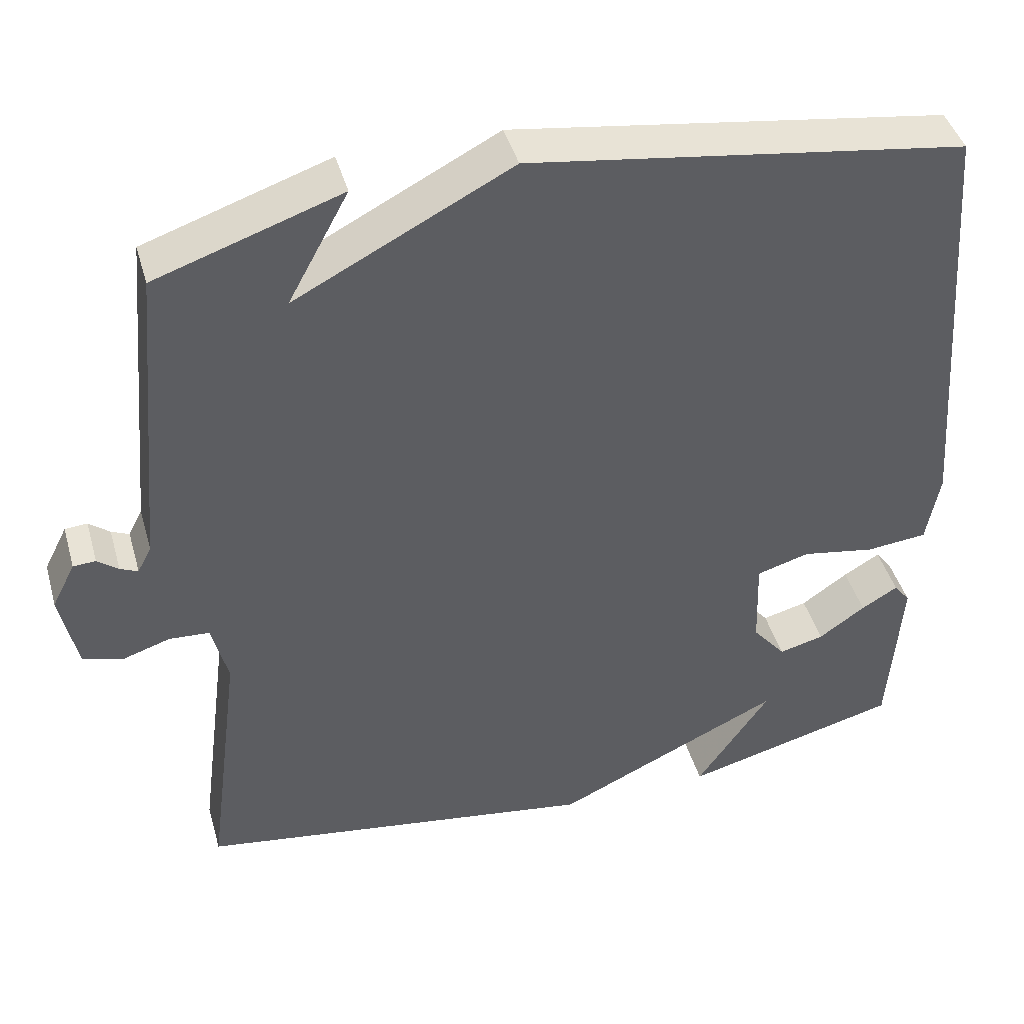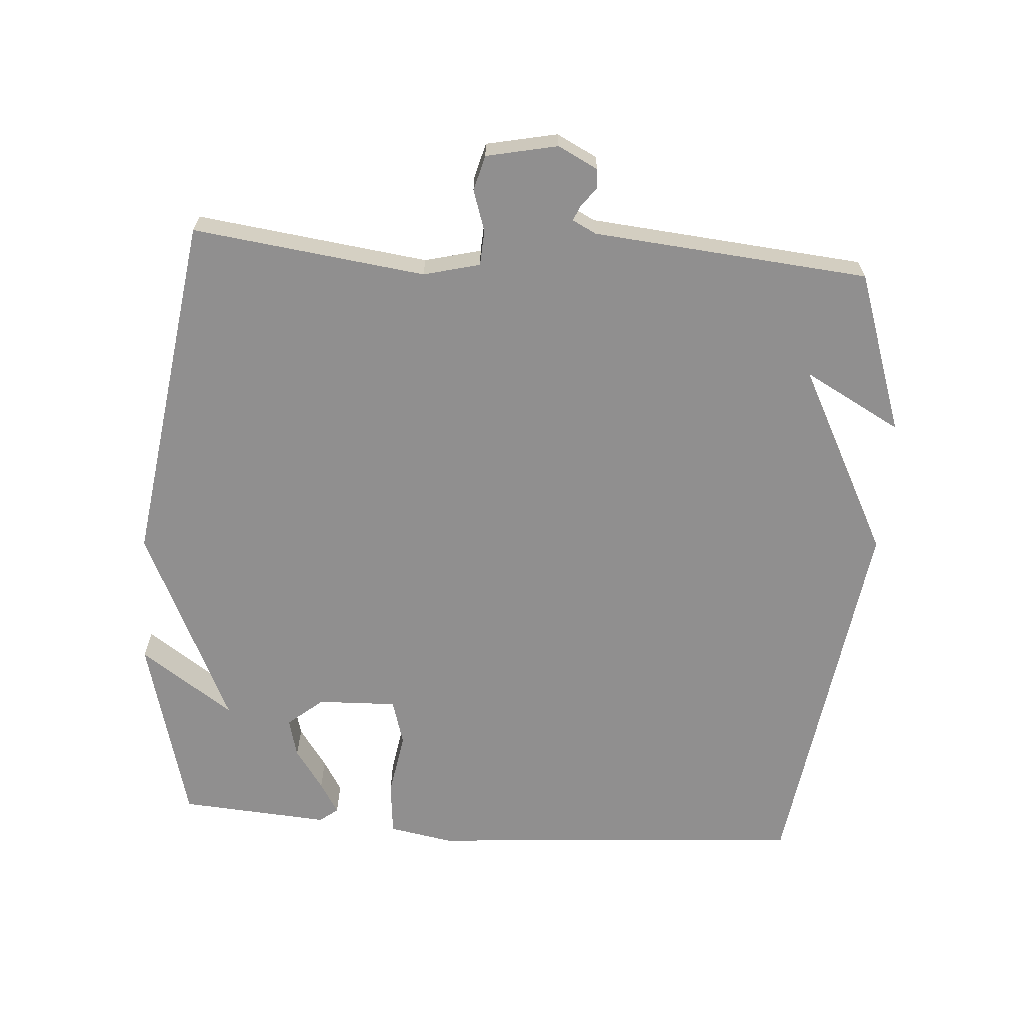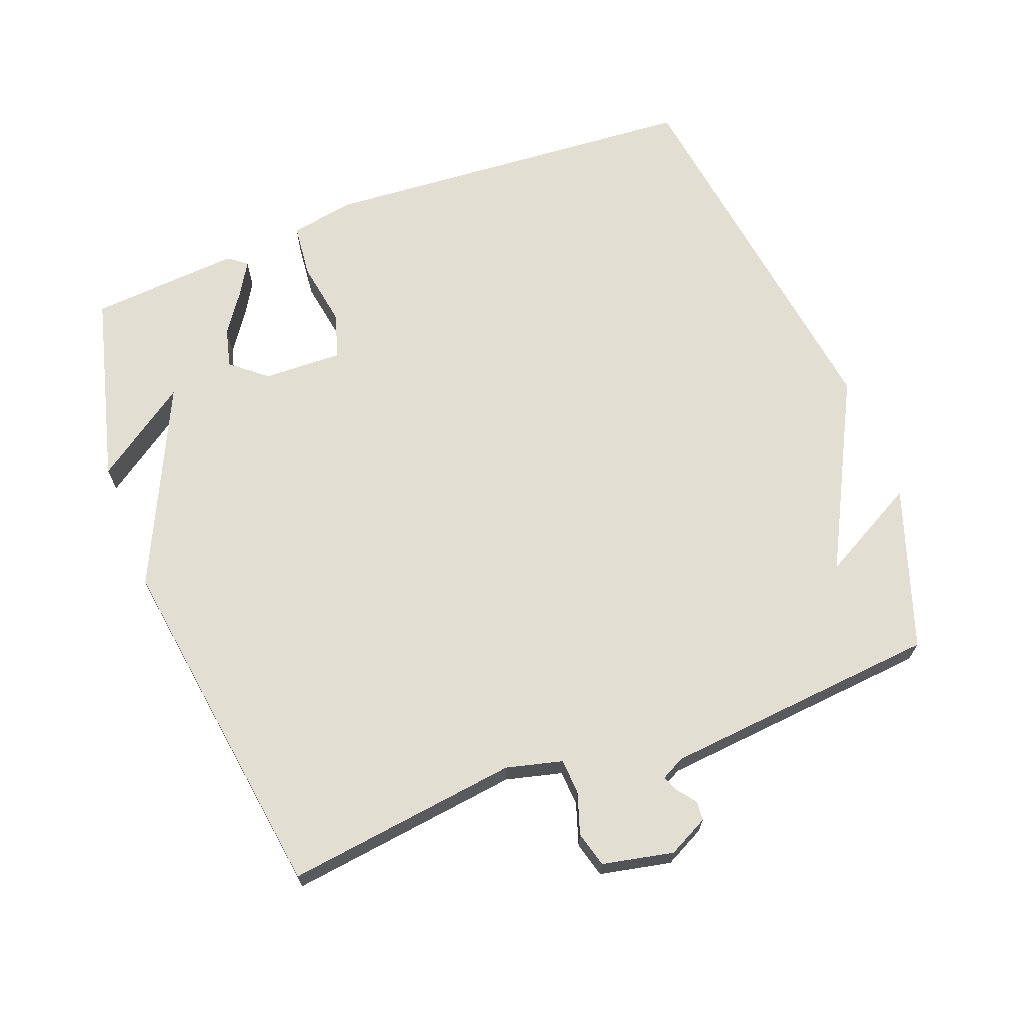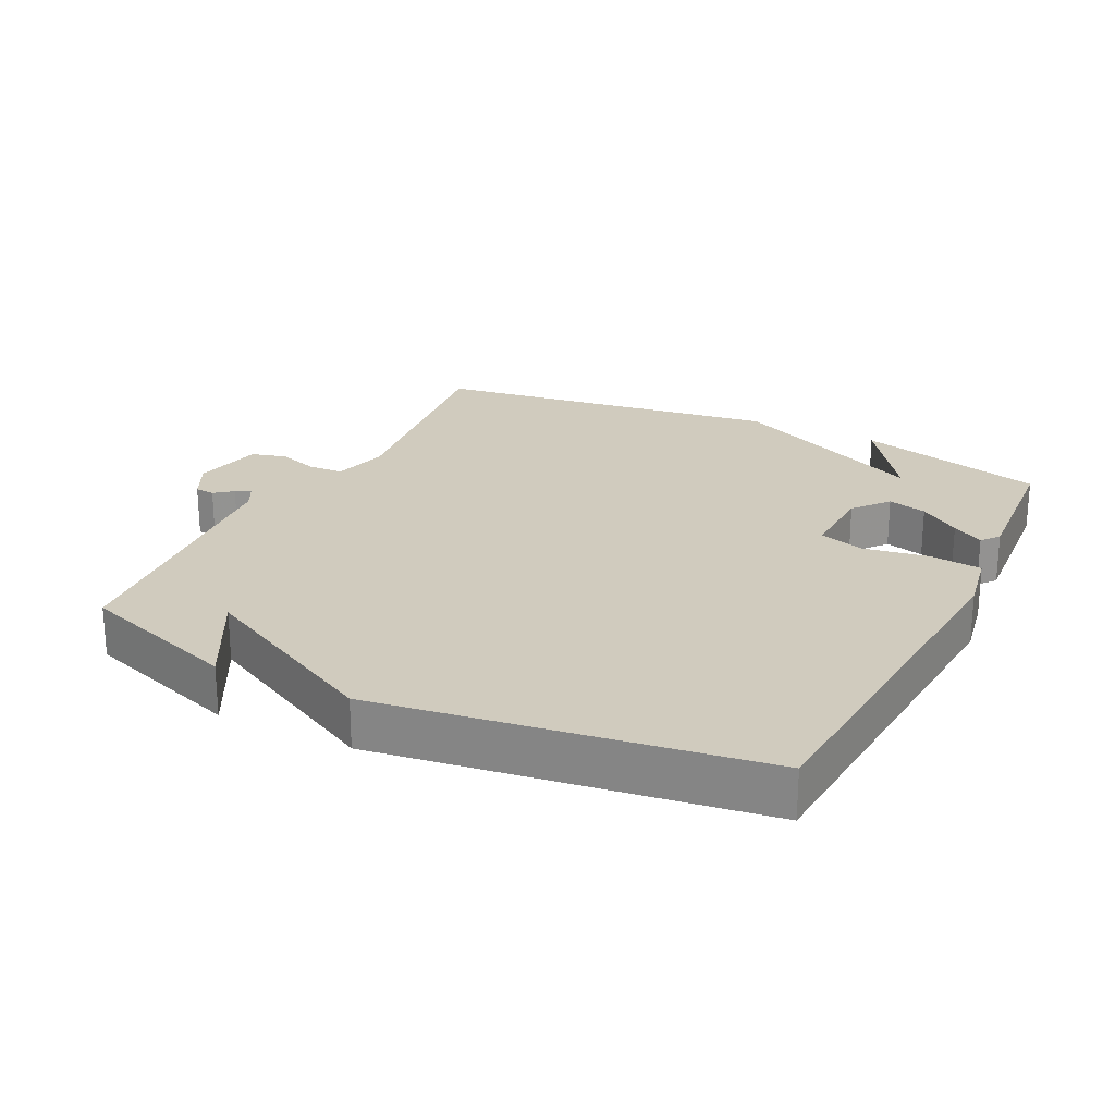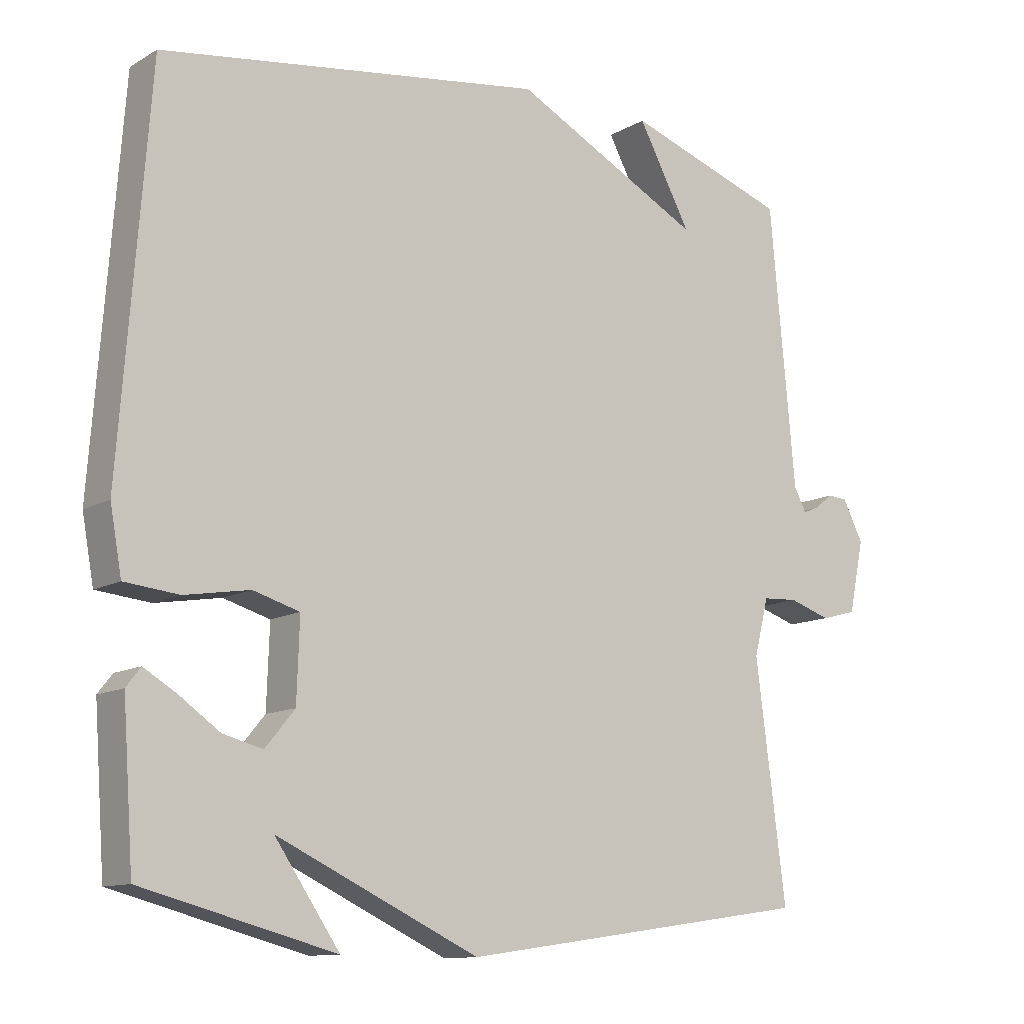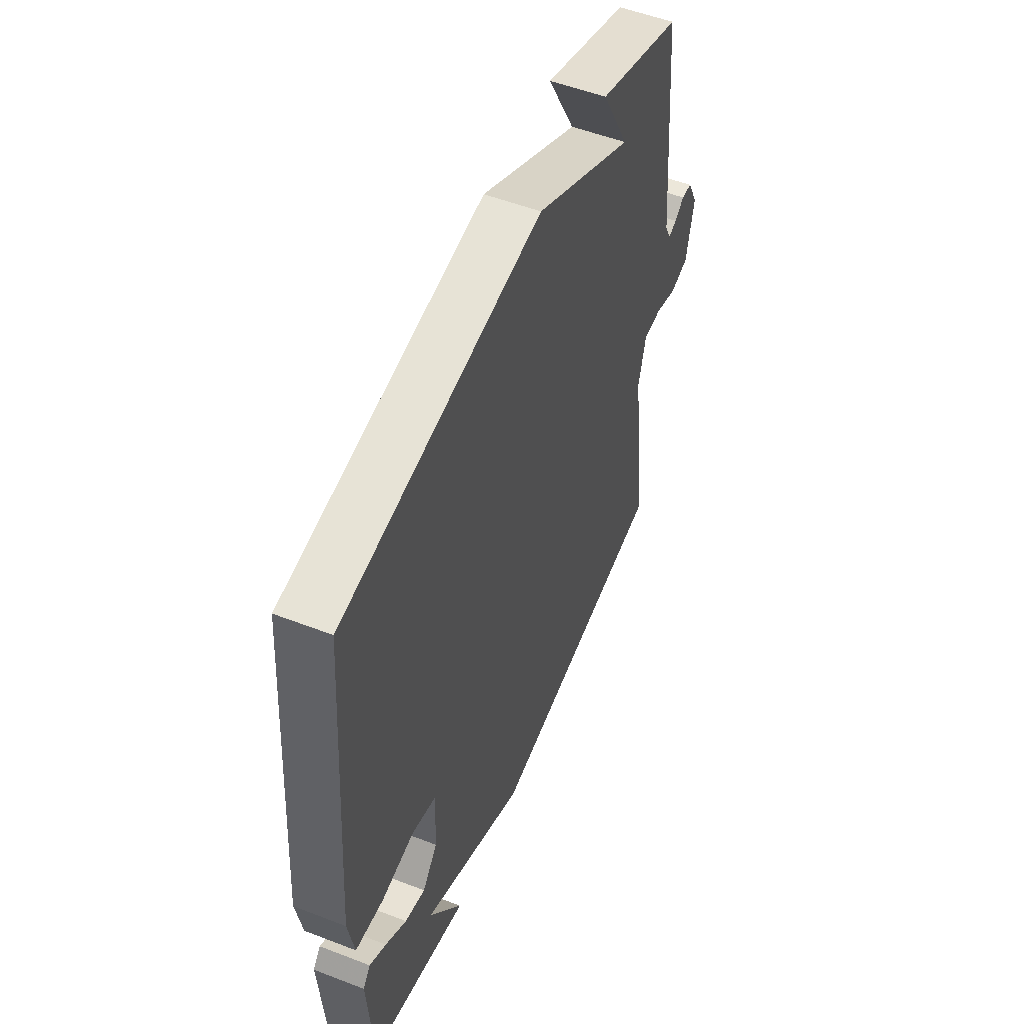
<metadata>
{"format":"obj","ext":"obj","renderer":"f3d","projection":"perspective","resolution":1024,"background":"white","views":[{"elev":43.1,"azim":-15.6,"up":"+Z"},{"elev":-65.4,"azim":-94.1,"up":"+Y"},{"elev":68.0,"azim":-110.9,"up":"+Y"},{"elev":23.6,"azim":26.4,"up":"+Y"},{"elev":-11.7,"azim":143.4,"up":"+Z"},{"elev":53.0,"azim":112.5,"up":"+Z"}]}
</metadata>
<code>
v 0.5 0.07 -0.5
v 0.219 0.07 -0.574
v 0.314 0.07 -0.436
v 0.019 0.07 -0.574
v -0.5 0.07 -0.5
v -0.456 0.07 -0.157
v -0.477 0.07 -0.074
v -0.529 0.07 -0.071
v -0.59 0.07 -0.091
v -0.642 0.07 -0.077
v -0.664 0.07 0.028
v -0.634 0.07 0.087
v -0.605 0.07 0.089
v -0.578 0.07 0.068
v -0.555 0.07 0.058
v -0.537 0.07 0.093
v -0.5 0.07 0.5
v -0.262 0.07 0.581
v -0.34 0.07 0.437
v -0.062 0.07 0.581
v 0.5 0.07 0.5
v 0.542 0.07 -0.062
v 0.525 0.07 -0.156
v 0.446 0.07 -0.164
v 0.351 0.07 -0.148
v 0.283 0.07 -0.168
v 0.287 0.07 -0.285
v 0.33 0.07 -0.337
v 0.388 0.07 -0.322
v 0.448 0.07 -0.28
v 0.495 0.07 -0.252
v 0.516 0.07 -0.279
v 0.5 0 -0.5
v 0.219 0 -0.574
v 0.314 0 -0.436
v 0.019 0 -0.574
v -0.5 0 -0.5
v -0.456 0 -0.157
v -0.477 0 -0.074
v -0.529 0 -0.071
v -0.59 0 -0.091
v -0.642 0 -0.077
v -0.664 0 0.028
v -0.634 0 0.087
v -0.605 0 0.089
v -0.578 0 0.068
v -0.555 0 0.058
v -0.537 0 0.093
v -0.5 0 0.5
v -0.262 0 0.581
v -0.34 0 0.437
v -0.062 0 0.581
v 0.5 0 0.5
v 0.542 0 -0.062
v 0.525 0 -0.156
v 0.446 0 -0.164
v 0.351 0 -0.148
v 0.283 0 -0.168
v 0.287 0 -0.285
v 0.33 0 -0.337
v 0.388 0 -0.322
v 0.448 0 -0.28
v 0.495 0 -0.252
v 0.516 0 -0.279
f 31 32 1
f 30 31 1
f 29 30 1
f 28 29 1
f 23 24 25
f 22 23 25
f 21 22 25
f 20 21 25
f 19 20 25
f 19 25 26
f 16 17 18 19
f 19 26 27
f 16 19 27
f 15 16 27
f 12 13 14
f 11 12 14
f 10 11 14
f 9 10 14
f 8 9 14
f 7 8 14 15
f 3 4 5 6
f 3 6 7
f 1 2 3
f 3 7 15
f 1 3 15
f 28 1 15
f 15 27 28
f 33 64 63
f 33 63 62
f 33 62 61
f 33 61 60
f 57 56 55
f 57 55 54
f 57 54 53
f 57 53 52
f 57 52 51
f 58 57 51
f 51 50 49 48
f 59 58 51
f 59 51 48
f 59 48 47
f 46 45 44
f 46 44 43
f 46 43 42
f 46 42 41
f 46 41 40
f 47 46 40 39
f 38 37 36 35
f 39 38 35
f 35 34 33
f 47 39 35
f 47 35 33
f 47 33 60
f 60 59 47
f 1 33 34 2
f 2 34 35 3
f 3 35 36 4
f 4 36 37 5
f 5 37 38 6
f 6 38 39 7
f 7 39 40 8
f 8 40 41 9
f 9 41 42 10
f 10 42 43 11
f 11 43 44 12
f 12 44 45 13
f 13 45 46 14
f 14 46 47 15
f 15 47 48 16
f 16 48 49 17
f 17 49 50 18
f 18 50 51 19
f 19 51 52 20
f 20 52 53 21
f 21 53 54 22
f 22 54 55 23
f 23 55 56 24
f 24 56 57 25
f 25 57 58 26
f 26 58 59 27
f 27 59 60 28
f 28 60 61 29
f 29 61 62 30
f 30 62 63 31
f 31 63 64 32
f 32 64 33 1

</code>
